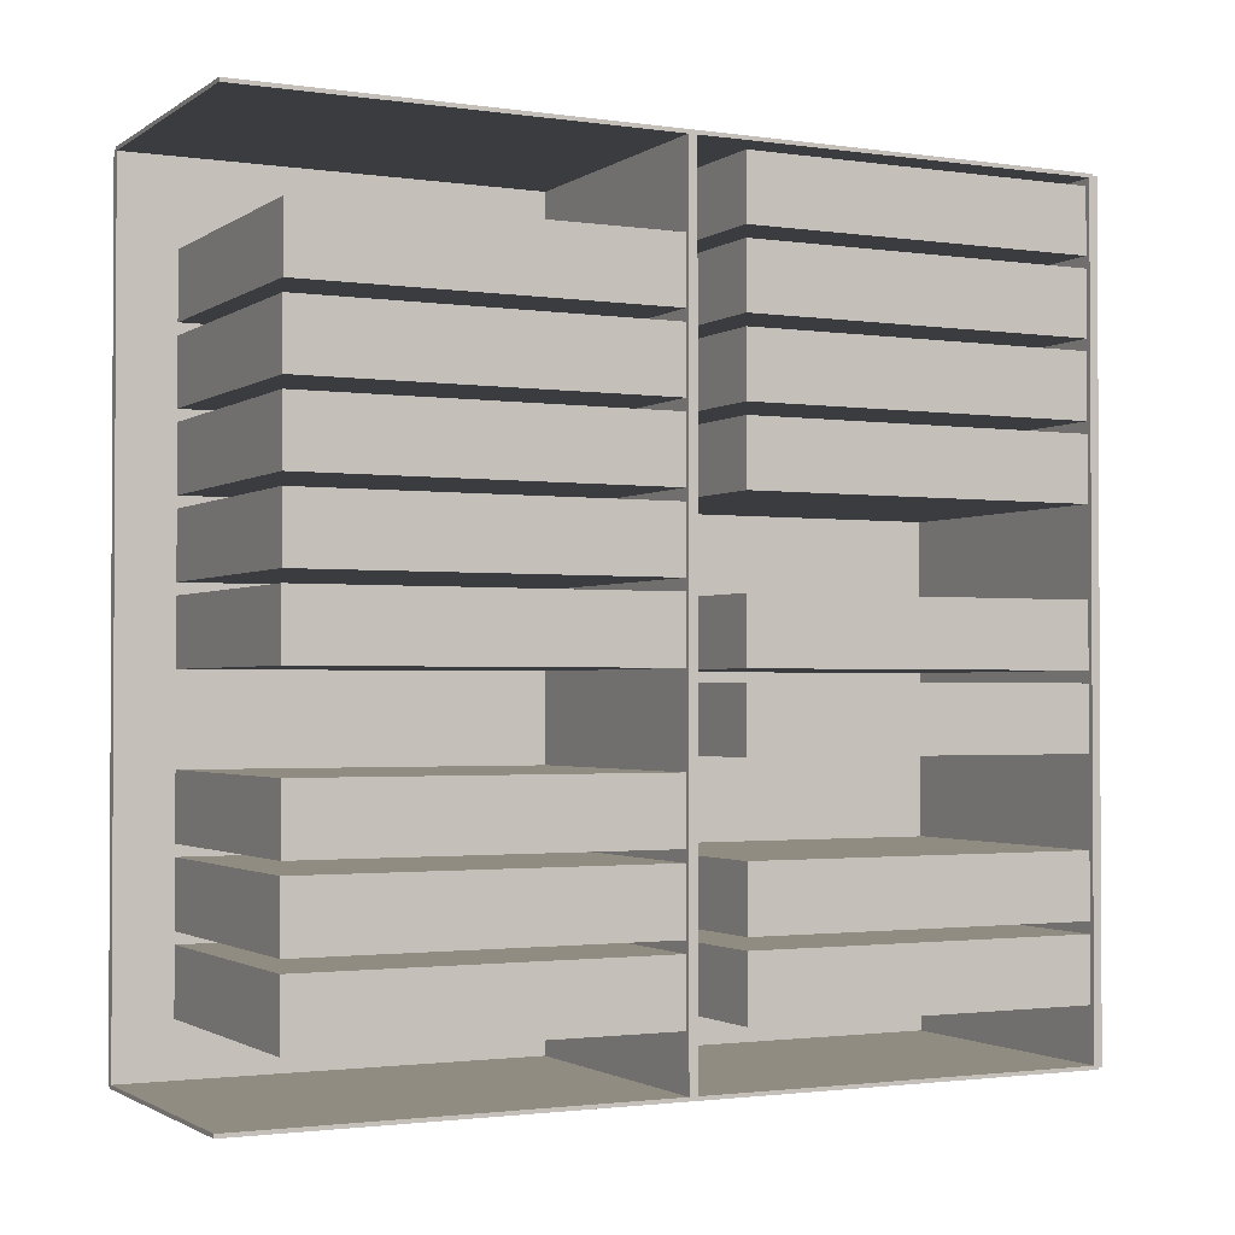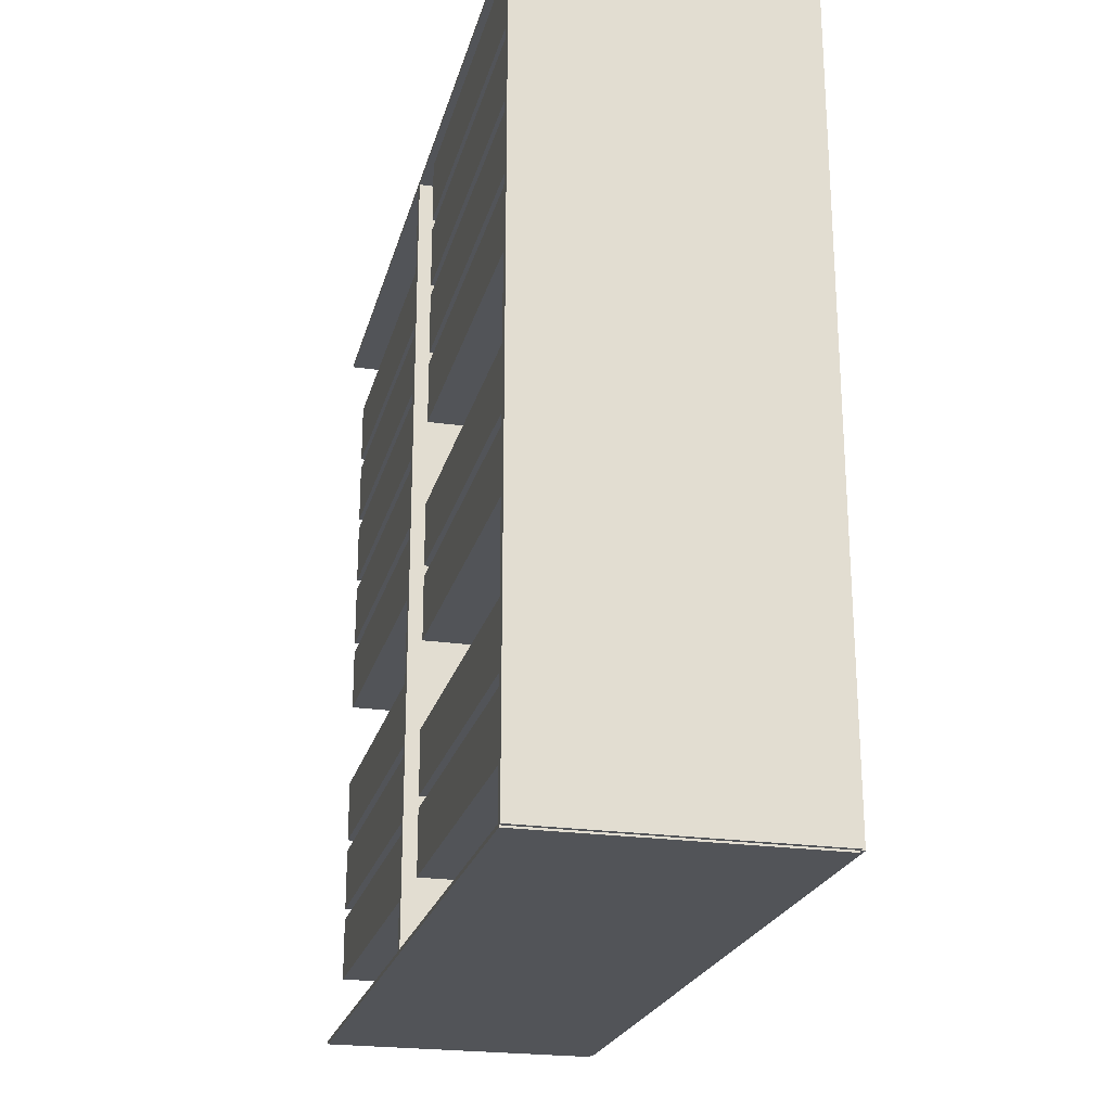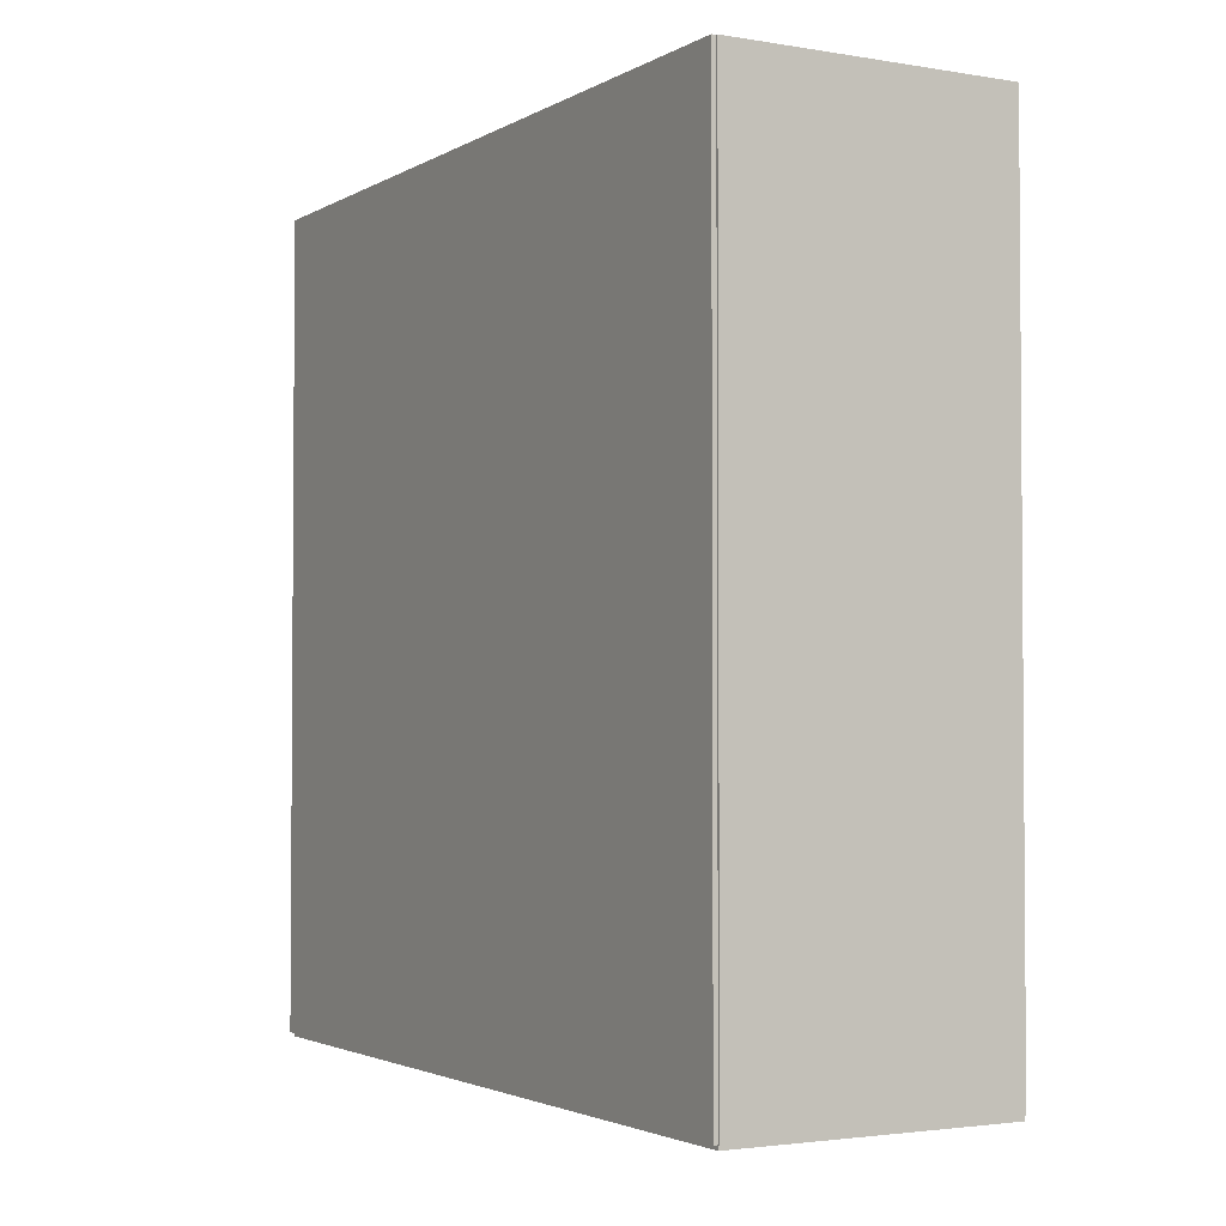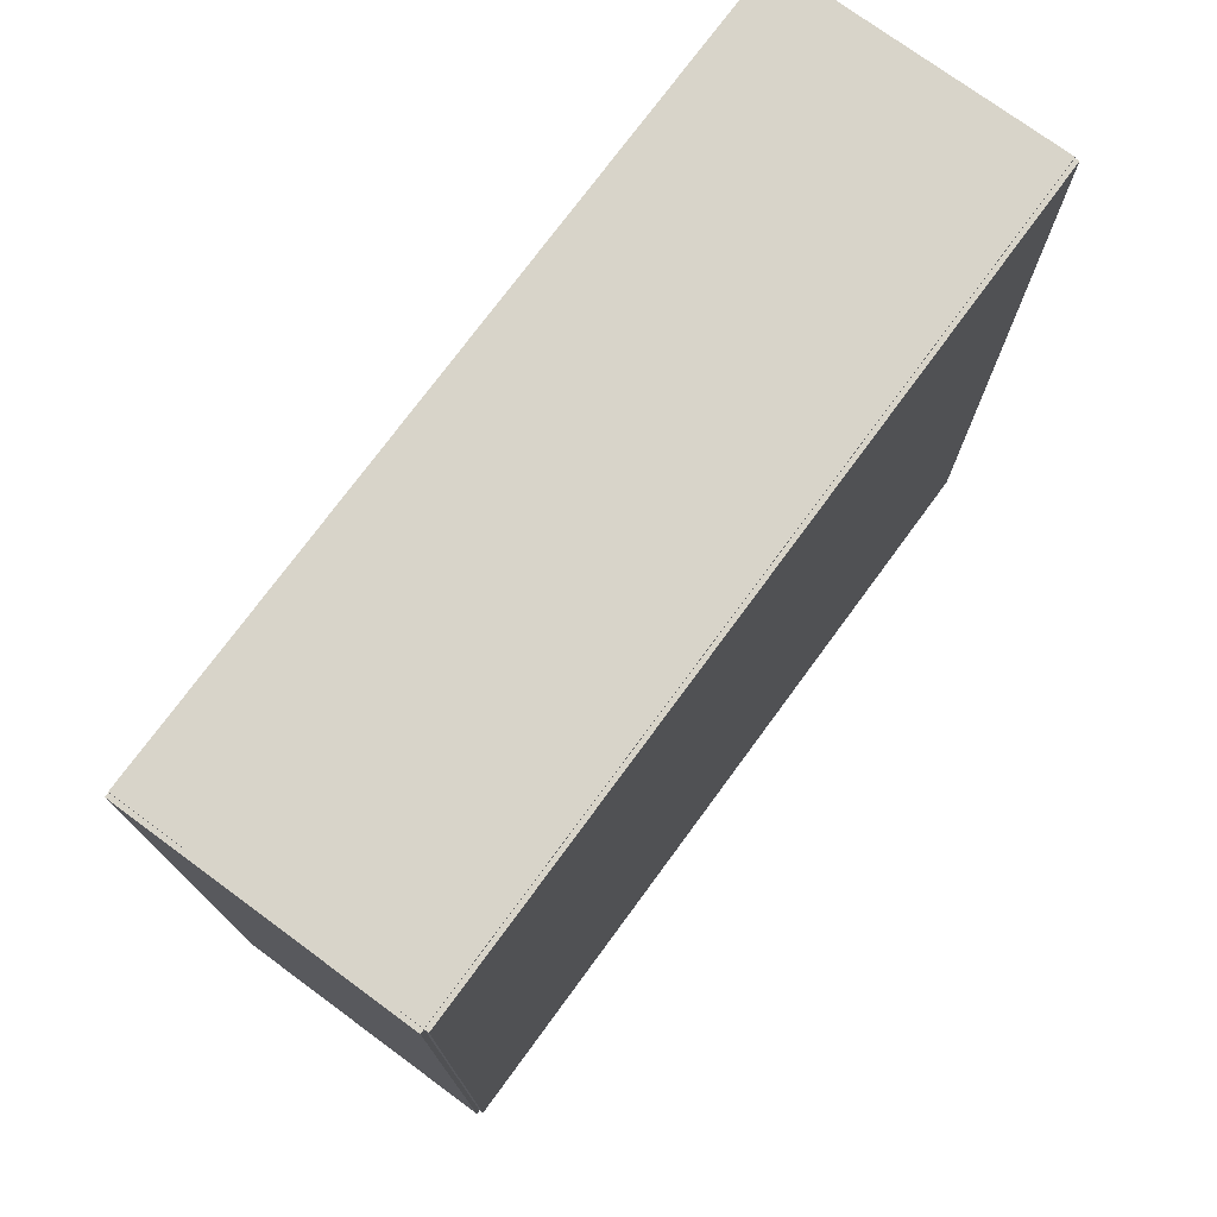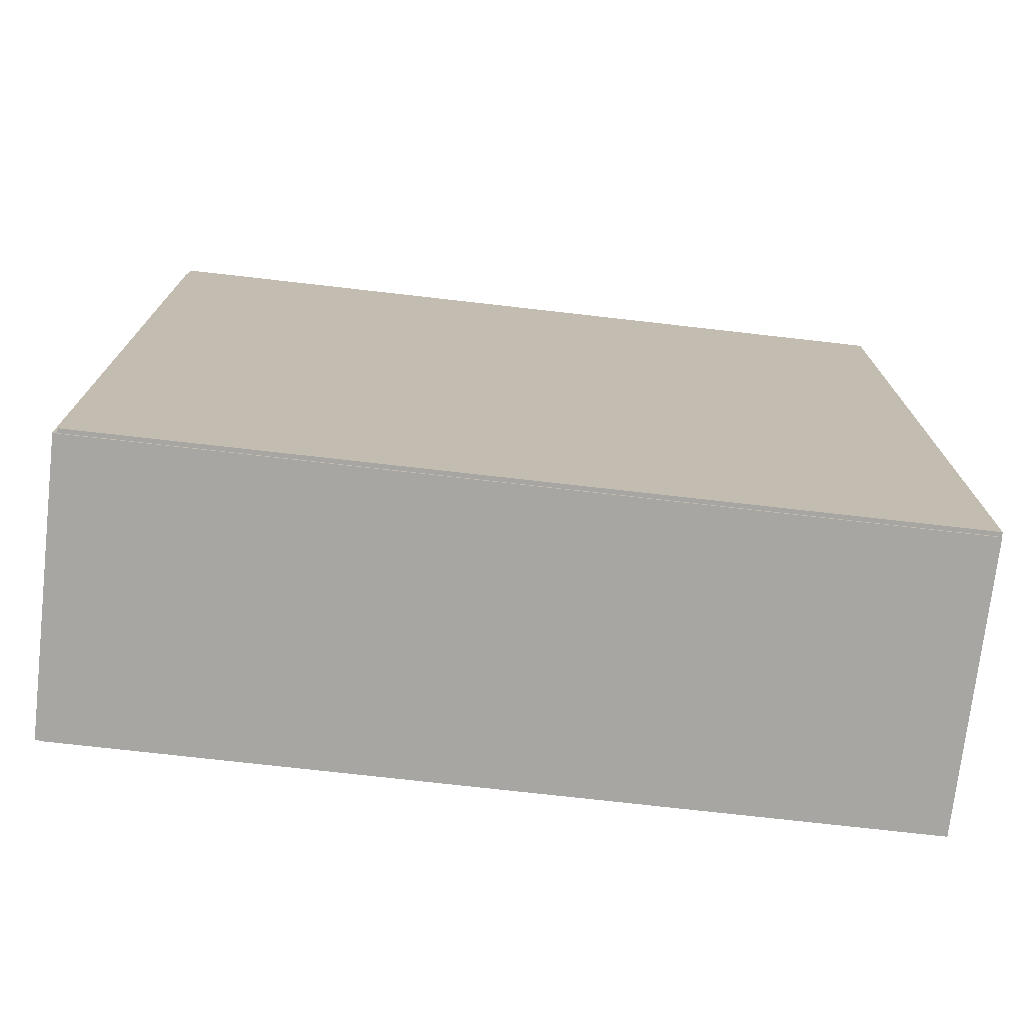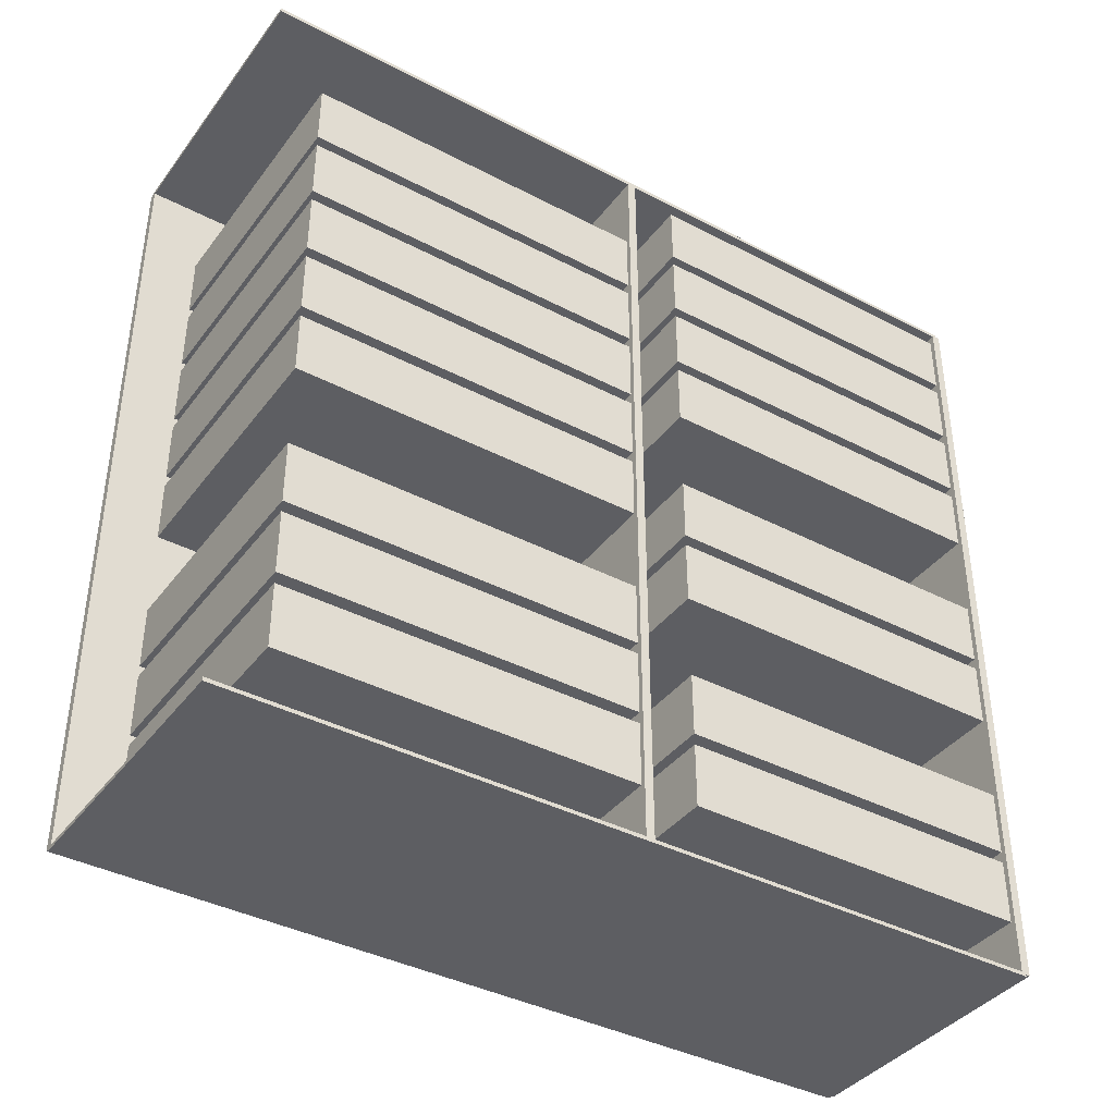
<metadata>
{"format":"obj","ext":"obj","renderer":"f3d","projection":"perspective","resolution":1024,"background":"white","views":[{"elev":-1.8,"azim":63.3,"up":"+Y"},{"elev":-23.1,"azim":166.1,"up":"+Y"},{"elev":-2.6,"azim":-29.7,"up":"+Z"},{"elev":75.0,"azim":-143.7,"up":"+Y"},{"elev":-74.0,"azim":-96.5,"up":"+Y"},{"elev":-39.3,"azim":56.9,"up":"+Y"}]}
</metadata>
<code>
v -0.09806 -0.2765 -0.00298
v -0.09806 -0.2765 0.00298
v -0.09806 0.2765 -0.00298
v -0.09806 0.2765 0.00298
v 0.09806 -0.2765 -0.00298
v 0.09806 -0.2765 0.00298
v 0.09806 0.2765 -0.00298
v 0.09806 0.2765 0.00298
v -0.09508 -0.2765 0
v -0.101 -0.2765 0
v -0.09508 0.2765 0
v -0.101 0.2765 0
v -0.09508 -0.2765 0.5664
v -0.101 -0.2765 0.5664
v -0.09508 0.2765 0.5664
v -0.101 0.2765 0.5664
v -0.09806 -0.2765 0.2802
v -0.09806 -0.2765 0.2862
v -0.09806 0.2765 0.2802
v -0.09806 0.2765 0.2862
v 0.09806 -0.2765 0.2802
v 0.09806 -0.2765 0.2862
v 0.09806 0.2765 0.2802
v 0.09806 0.2765 0.2862
v -0.09806 0.2752 0.5664
v -0.09806 0.2778 0.5664
v -0.09806 0.2752 0
v -0.09806 0.2778 0
v 0.09806 0.2752 0.5664
v 0.09806 0.2778 0.5664
v 0.09806 0.2752 0
v 0.09806 0.2778 0
v -0.09806 -0.2752 0
v -0.09806 -0.2778 0
v -0.09806 -0.2752 0.5664
v -0.09806 -0.2778 0.5664
v 0.09806 -0.2752 0
v 0.09806 -0.2778 0
v 0.09806 -0.2752 0.5664
v 0.09806 -0.2778 0.5664
v -0.0921 0.2705 0
v -0.0921 0.2268 0
v -0.0921 0.2705 0.2463
v -0.0921 0.2268 0.2463
v 0.09461 0.2705 0
v 0.09461 0.2268 0
v 0.09461 0.2705 0.2463
v 0.09461 0.2268 0.2463
v -0.0921 0.2188 0
v -0.0921 0.1751 0
v -0.0921 0.2188 0.2463
v -0.0921 0.1751 0.2463
v 0.09461 0.2188 0
v 0.09461 0.1751 0
v 0.09461 0.2188 0.2463
v 0.09461 0.1751 0.2463
v -0.0921 0.1672 0
v -0.0921 0.1234 0
v -0.0921 0.1672 0.2463
v -0.0921 0.1234 0.2463
v 0.09461 0.1672 0
v 0.09461 0.1234 0
v 0.09461 0.1672 0.2463
v 0.09461 0.1234 0.2463
v -0.0921 0.1155 0
v -0.0921 0.07174 0
v -0.0921 0.1155 0.2463
v -0.0921 0.07174 0.2463
v 0.09461 0.1155 0
v 0.09461 0.07174 0
v 0.09461 0.1155 0.2463
v 0.09461 0.07174 0.2463
v -0.0921 0.01212 0
v -0.0921 -0.03162 0
v -0.0921 0.01212 0.2463
v -0.0921 -0.03162 0.2463
v 0.09461 0.01212 0
v 0.09461 -0.03162 0
v 0.09461 0.01212 0.2463
v 0.09461 -0.03162 0.2463
v -0.0921 -0.03956 0
v -0.0921 -0.0833 0
v -0.0921 -0.03956 0.2463
v -0.0921 -0.0833 0.2463
v 0.09461 -0.03956 0
v 0.09461 -0.0833 0
v 0.09461 -0.03956 0.2463
v 0.09461 -0.0833 0.2463
v -0.0921 -0.1429 0
v -0.0921 -0.1867 0
v -0.0921 -0.1429 0.2463
v -0.0921 -0.1867 0.2463
v 0.09461 -0.1429 0
v 0.09461 -0.1867 0
v 0.09461 -0.1429 0.2463
v 0.09461 -0.1867 0.2463
v -0.0921 -0.1946 0
v -0.0921 -0.2383 0
v -0.0921 -0.1946 0.2463
v -0.0921 -0.2383 0.2463
v 0.09461 -0.1946 0
v 0.09461 -0.2383 0
v 0.09461 -0.1946 0.2463
v 0.09461 -0.2383 0.2463
v -0.0921 0.2188 0.2832
v -0.0921 0.1751 0.2832
v -0.0921 0.2188 0.5295
v -0.0921 0.1751 0.5295
v 0.09461 0.2188 0.2832
v 0.09461 0.1751 0.2832
v 0.09461 0.2188 0.5295
v 0.09461 0.1751 0.5295
v -0.0921 0.1672 0.2832
v -0.0921 0.1234 0.2832
v -0.0921 0.1672 0.5295
v -0.0921 0.1234 0.5295
v 0.09461 0.1672 0.2832
v 0.09461 0.1234 0.2832
v 0.09461 0.1672 0.5295
v 0.09461 0.1234 0.5295
v -0.0921 0.1155 0.2832
v -0.0921 0.07174 0.2832
v -0.0921 0.1155 0.5295
v -0.0921 0.07174 0.5295
v 0.09461 0.1155 0.2832
v 0.09461 0.07174 0.2832
v 0.09461 0.1155 0.5295
v 0.09461 0.07174 0.5295
v -0.0921 0.0638 0.2832
v -0.0921 0.02006 0.2832
v -0.0921 0.0638 0.5295
v -0.0921 0.02006 0.5295
v 0.09461 0.0638 0.2832
v 0.09461 0.02006 0.2832
v 0.09461 0.0638 0.5295
v 0.09461 0.02006 0.5295
v -0.0921 0.01212 0.2832
v -0.0921 -0.03162 0.2832
v -0.0921 0.01212 0.5295
v -0.0921 -0.03162 0.5295
v 0.09461 0.01212 0.2832
v 0.09461 -0.03162 0.2832
v 0.09461 0.01212 0.5295
v 0.09461 -0.03162 0.5295
v -0.0921 -0.09124 0.2832
v -0.0921 -0.135 0.2832
v -0.0921 -0.09124 0.5295
v -0.0921 -0.135 0.5295
v 0.09461 -0.09124 0.2832
v 0.09461 -0.135 0.2832
v 0.09461 -0.09124 0.5295
v 0.09461 -0.135 0.5295
v -0.0921 -0.1429 0.2832
v -0.0921 -0.1867 0.2832
v -0.0921 -0.1429 0.5295
v -0.0921 -0.1867 0.5295
v 0.09461 -0.1429 0.2832
v 0.09461 -0.1867 0.2832
v 0.09461 -0.1429 0.5295
v 0.09461 -0.1867 0.5295
v -0.0921 -0.1946 0.2832
v -0.0921 -0.2383 0.2832
v -0.0921 -0.1946 0.5295
v -0.0921 -0.2383 0.5295
v 0.09461 -0.1946 0.2832
v 0.09461 -0.2383 0.2832
v 0.09461 -0.1946 0.5295
v 0.09461 -0.2383 0.5295
f 2 4 1
f 5 2 1
f 1 4 3
f 3 5 1
f 2 8 4
f 6 2 5
f 6 8 2
f 4 8 3
f 7 5 3
f 3 8 7
f 7 6 5
f 8 6 7
f 10 12 9
f 13 10 9
f 9 12 11
f 11 13 9
f 10 16 12
f 14 10 13
f 14 16 10
f 12 16 11
f 15 13 11
f 11 16 15
f 15 14 13
f 16 14 15
f 18 20 17
f 21 18 17
f 17 20 19
f 19 21 17
f 18 24 20
f 22 18 21
f 22 24 18
f 20 24 19
f 23 21 19
f 19 24 23
f 23 22 21
f 24 22 23
f 26 28 25
f 29 26 25
f 25 28 27
f 27 29 25
f 26 32 28
f 30 26 29
f 30 32 26
f 28 32 27
f 31 29 27
f 27 32 31
f 31 30 29
f 32 30 31
f 34 36 33
f 37 34 33
f 33 36 35
f 35 37 33
f 34 40 36
f 38 34 37
f 38 40 34
f 36 40 35
f 39 37 35
f 35 40 39
f 39 38 37
f 40 38 39
f 42 44 41
f 45 42 41
f 41 44 43
f 43 45 41
f 42 48 44
f 46 42 45
f 46 48 42
f 44 48 43
f 47 45 43
f 43 48 47
f 47 46 45
f 48 46 47
f 50 52 49
f 53 50 49
f 49 52 51
f 51 53 49
f 50 56 52
f 54 50 53
f 54 56 50
f 52 56 51
f 55 53 51
f 51 56 55
f 55 54 53
f 56 54 55
f 58 60 57
f 61 58 57
f 57 60 59
f 59 61 57
f 58 64 60
f 62 58 61
f 62 64 58
f 60 64 59
f 63 61 59
f 59 64 63
f 63 62 61
f 64 62 63
f 66 68 65
f 69 66 65
f 65 68 67
f 67 69 65
f 66 72 68
f 70 66 69
f 70 72 66
f 68 72 67
f 71 69 67
f 67 72 71
f 71 70 69
f 72 70 71
f 74 76 73
f 77 74 73
f 73 76 75
f 75 77 73
f 74 80 76
f 78 74 77
f 78 80 74
f 76 80 75
f 79 77 75
f 75 80 79
f 79 78 77
f 80 78 79
f 82 84 81
f 85 82 81
f 81 84 83
f 83 85 81
f 82 88 84
f 86 82 85
f 86 88 82
f 84 88 83
f 87 85 83
f 83 88 87
f 87 86 85
f 88 86 87
f 90 92 89
f 93 90 89
f 89 92 91
f 91 93 89
f 90 96 92
f 94 90 93
f 94 96 90
f 92 96 91
f 95 93 91
f 91 96 95
f 95 94 93
f 96 94 95
f 98 100 97
f 101 98 97
f 97 100 99
f 99 101 97
f 98 104 100
f 102 98 101
f 102 104 98
f 100 104 99
f 103 101 99
f 99 104 103
f 103 102 101
f 104 102 103
f 106 108 105
f 109 106 105
f 105 108 107
f 107 109 105
f 106 112 108
f 110 106 109
f 110 112 106
f 108 112 107
f 111 109 107
f 107 112 111
f 111 110 109
f 112 110 111
f 114 116 113
f 117 114 113
f 113 116 115
f 115 117 113
f 114 120 116
f 118 114 117
f 118 120 114
f 116 120 115
f 119 117 115
f 115 120 119
f 119 118 117
f 120 118 119
f 122 124 121
f 125 122 121
f 121 124 123
f 123 125 121
f 122 128 124
f 126 122 125
f 126 128 122
f 124 128 123
f 127 125 123
f 123 128 127
f 127 126 125
f 128 126 127
f 130 132 129
f 133 130 129
f 129 132 131
f 131 133 129
f 130 136 132
f 134 130 133
f 134 136 130
f 132 136 131
f 135 133 131
f 131 136 135
f 135 134 133
f 136 134 135
f 138 140 137
f 141 138 137
f 137 140 139
f 139 141 137
f 138 144 140
f 142 138 141
f 142 144 138
f 140 144 139
f 143 141 139
f 139 144 143
f 143 142 141
f 144 142 143
f 146 148 145
f 149 146 145
f 145 148 147
f 147 149 145
f 146 152 148
f 150 146 149
f 150 152 146
f 148 152 147
f 151 149 147
f 147 152 151
f 151 150 149
f 152 150 151
f 154 156 153
f 157 154 153
f 153 156 155
f 155 157 153
f 154 160 156
f 158 154 157
f 158 160 154
f 156 160 155
f 159 157 155
f 155 160 159
f 159 158 157
f 160 158 159
f 162 164 161
f 165 162 161
f 161 164 163
f 163 165 161
f 162 168 164
f 166 162 165
f 166 168 162
f 164 168 163
f 167 165 163
f 163 168 167
f 167 166 165
f 168 166 167

</code>
